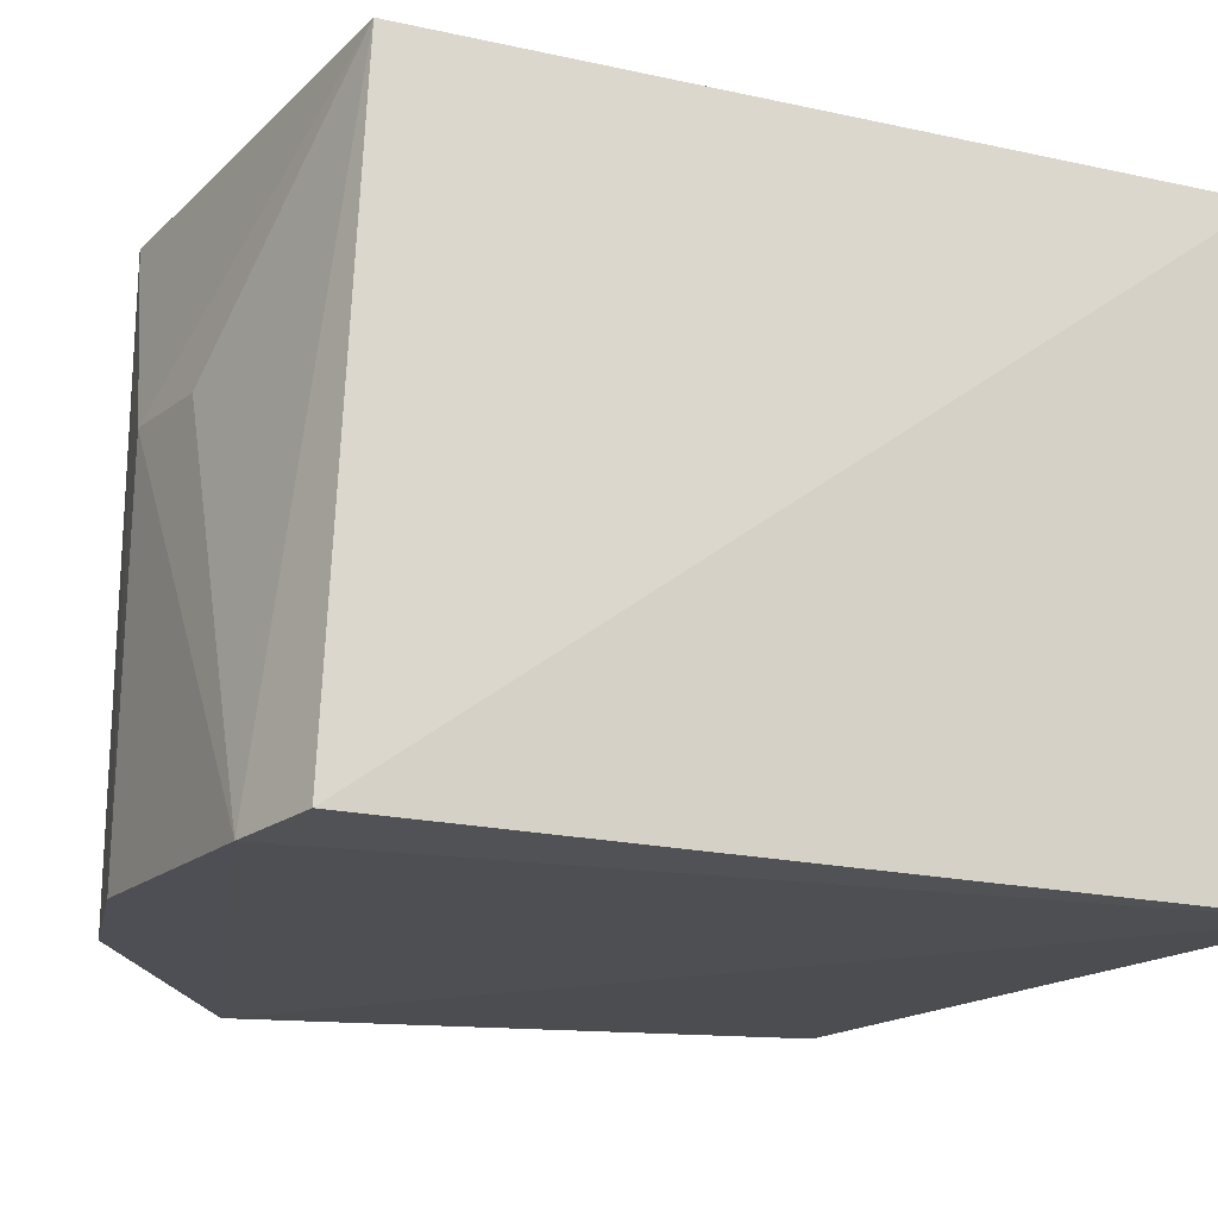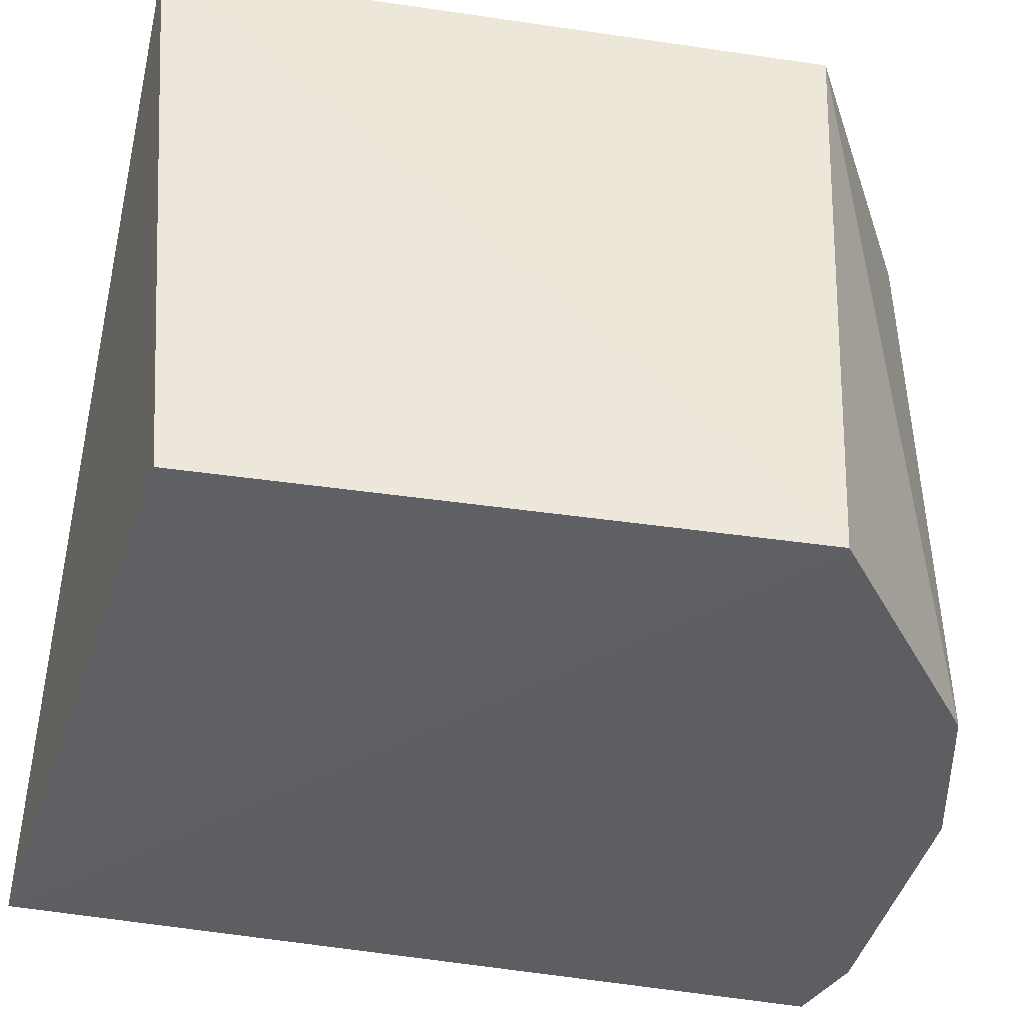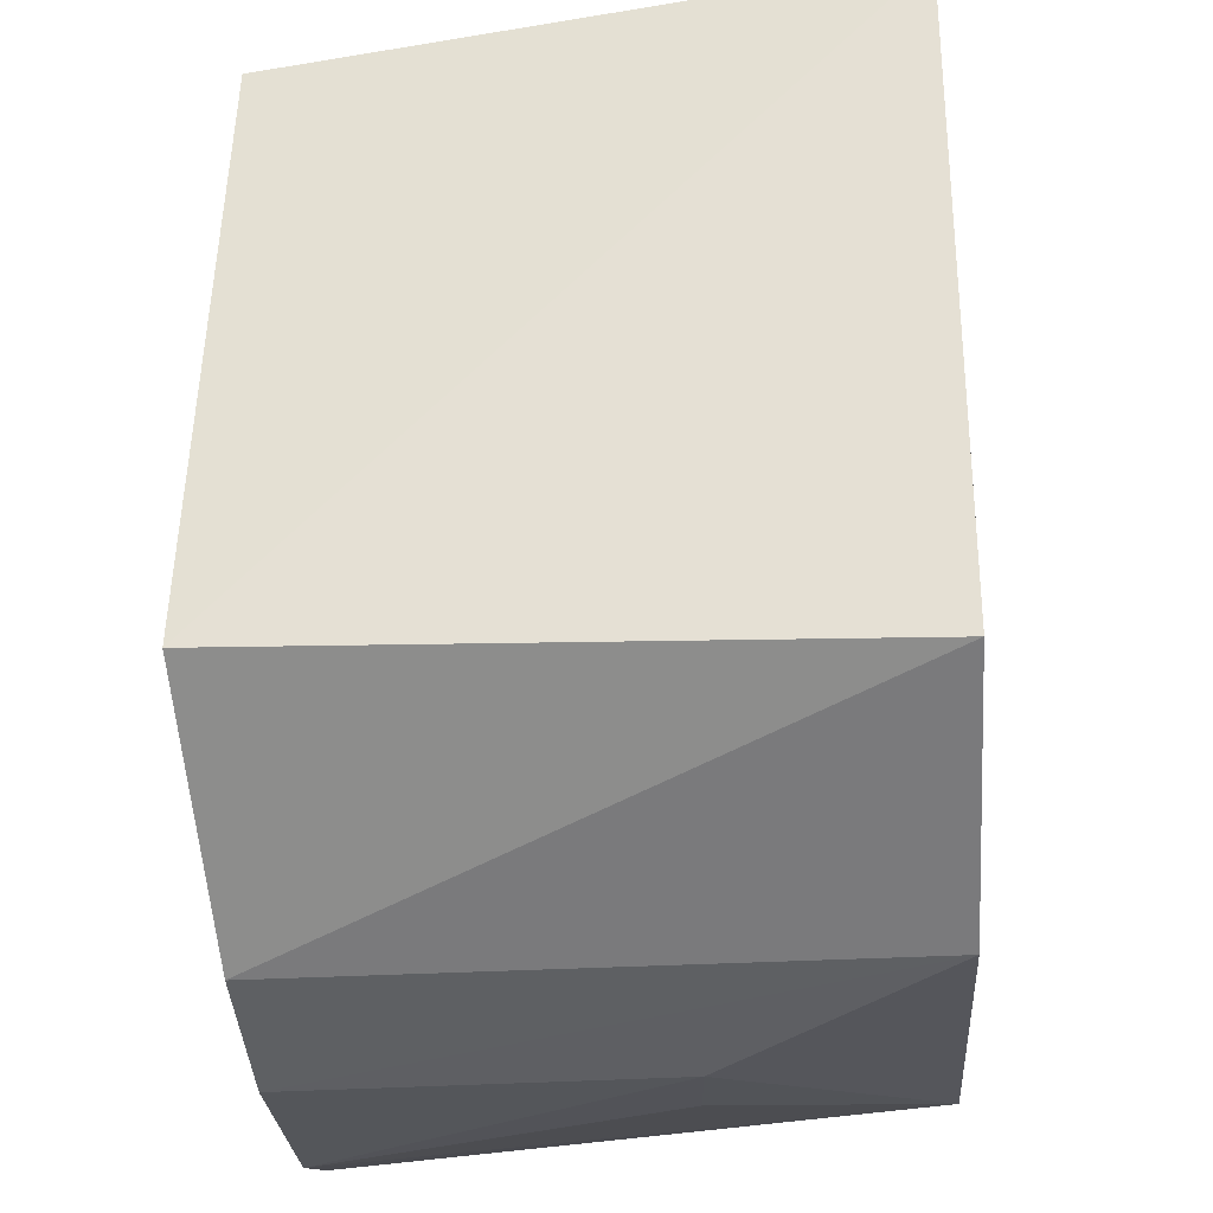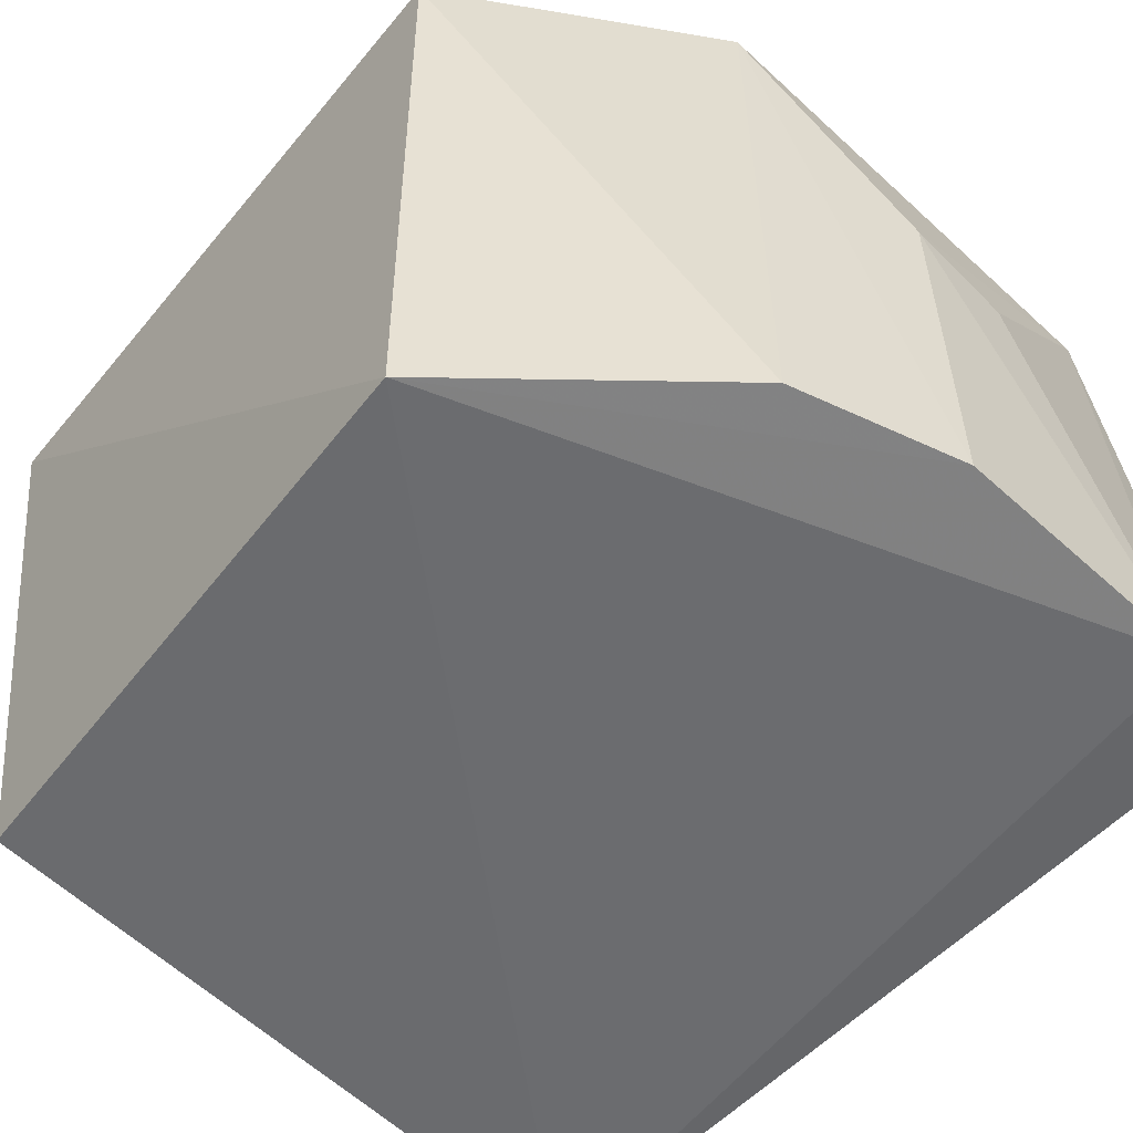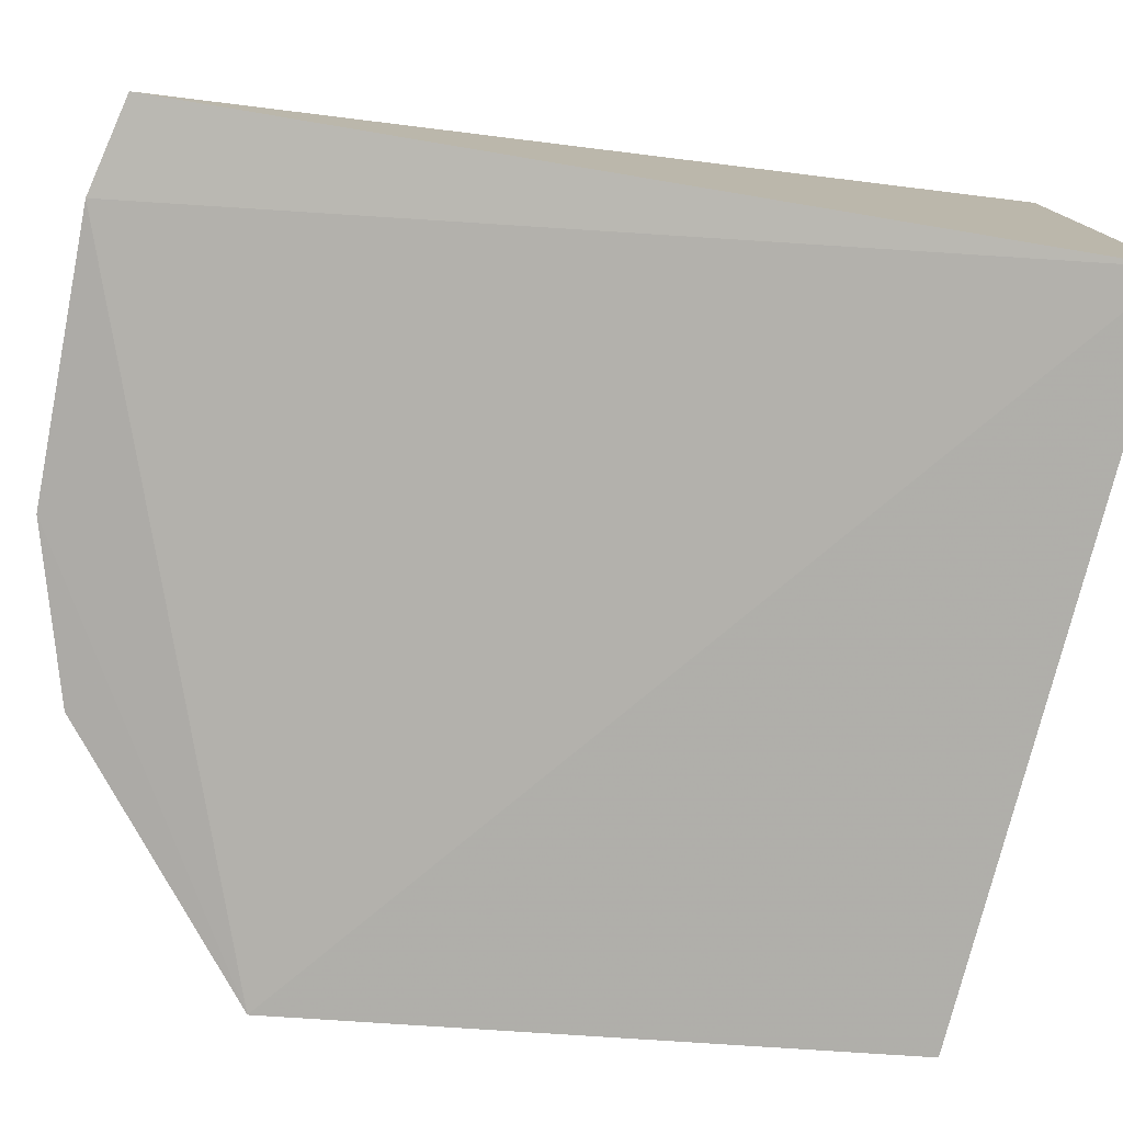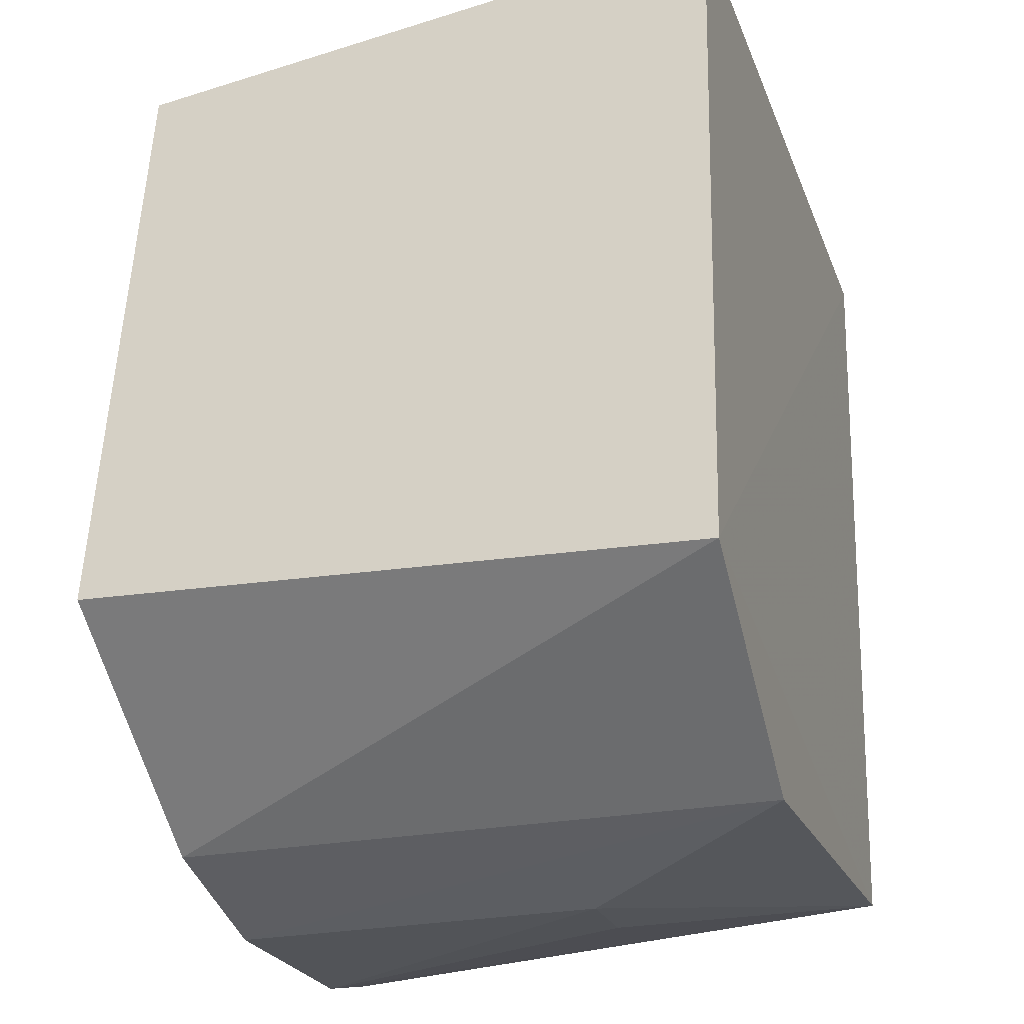
<metadata>
{"format":"obj","ext":"obj","renderer":"f3d","projection":"perspective","resolution":1024,"background":"white","views":[{"elev":-17.4,"azim":-117.9,"up":"+Y"},{"elev":-41.5,"azim":75.5,"up":"+Y"},{"elev":-25.6,"azim":94.6,"up":"+Z"},{"elev":-54.5,"azim":137.2,"up":"+Y"},{"elev":-78.4,"azim":-100.7,"up":"+Y"},{"elev":-23.1,"azim":107.8,"up":"+Z"}]}
</metadata>
<code>
v 0.2309 -0.1284 0.07514
v 0.2438 -0.1317 -0.04102
v 0.2484 -0.007218 -0.0459
v 0.09228 -0.007776 0.08127
v 0.09666 -0.1295 -0.08446
v 0.2386 -0.007791 0.08615
v 0.09307 -0.129 0.08425
v 0.1664 -0.129 -0.0888
v 0.1033 -0.007998 -0.07588
v 0.1143 -0.1307 -0.08846
v 0.1984 -0.129 -0.07935
v 0.1984 -0.007884 -0.07829
v 0.1662 -0.05329 -0.08775
v 0.1445 -0.05465 -0.08666
f 6 3 4
f 6 1 2
f 6 2 3
f 7 2 1
f 7 4 5
f 7 6 4
f 7 1 6
f 9 5 4
f 9 4 3
f 10 7 5
f 10 2 7
f 10 8 2
f 10 5 9
f 11 3 2
f 11 2 8
f 12 9 3
f 12 11 8
f 12 3 11
f 13 9 12
f 13 12 8
f 13 8 10
f 14 13 10
f 14 10 9
f 14 9 13

</code>
